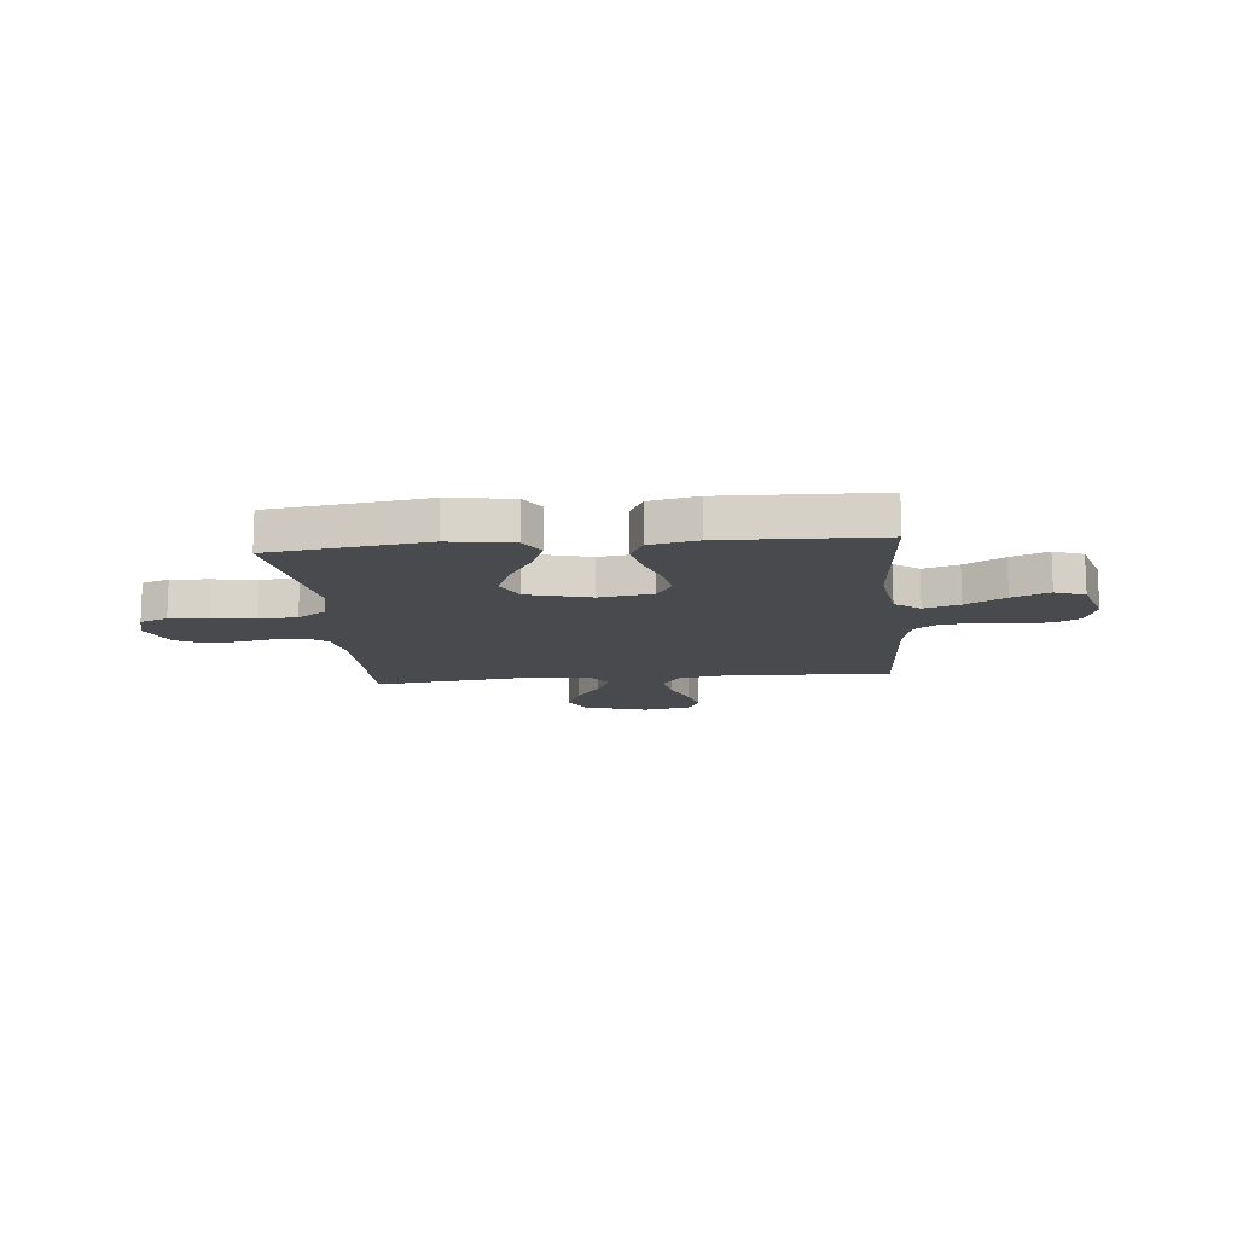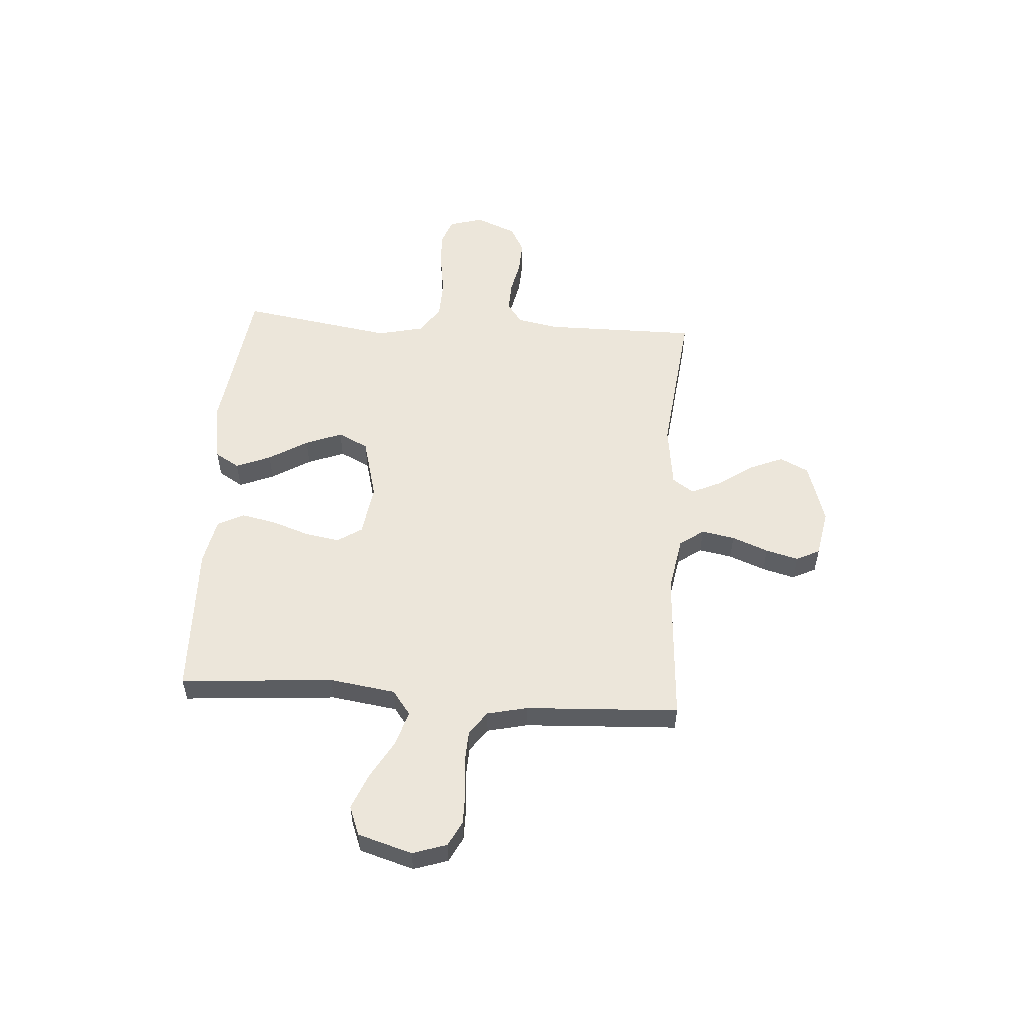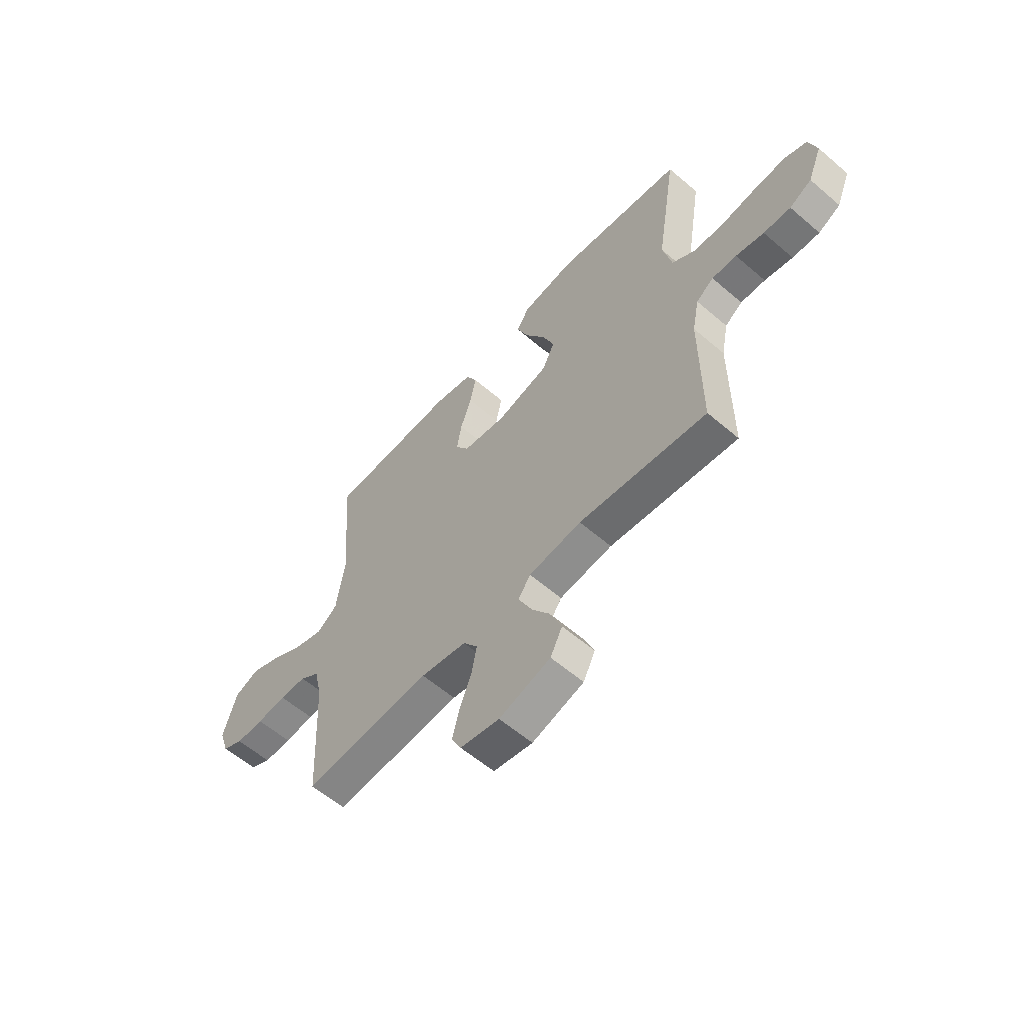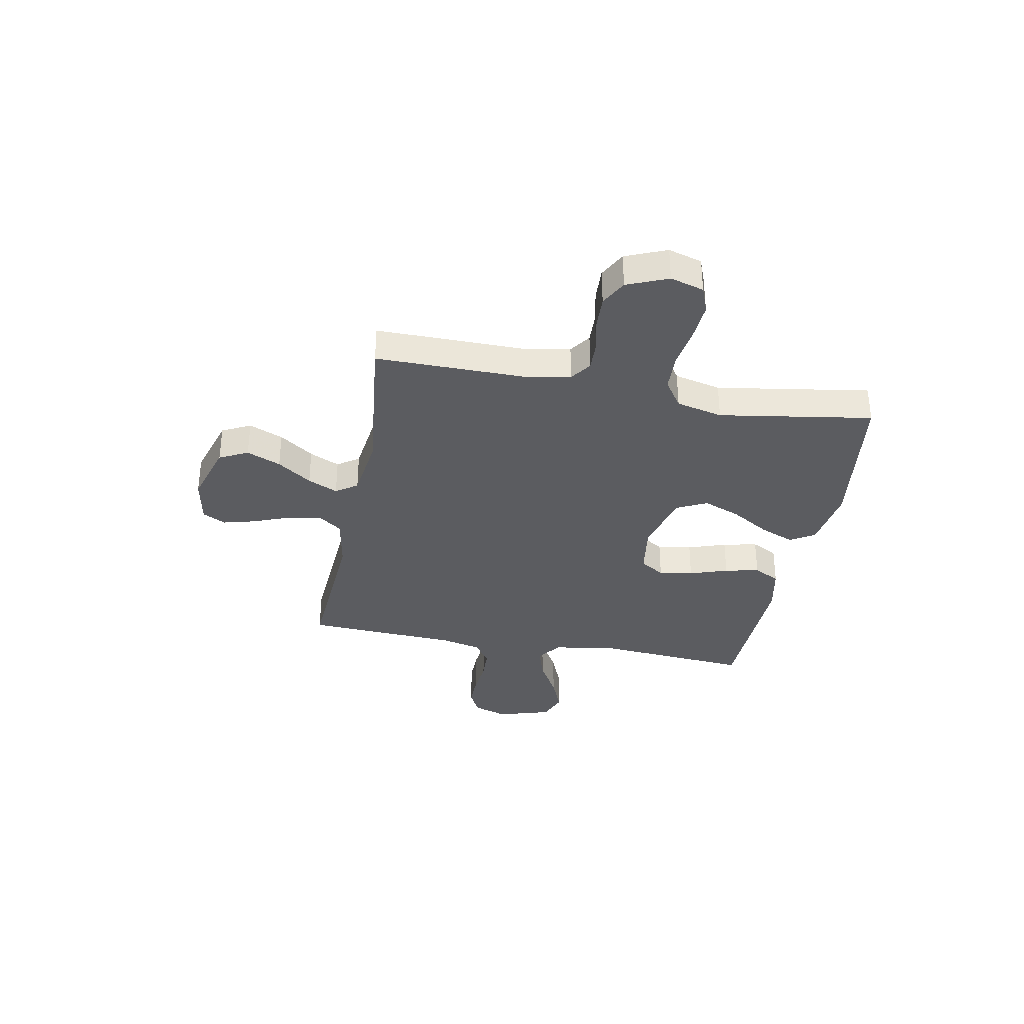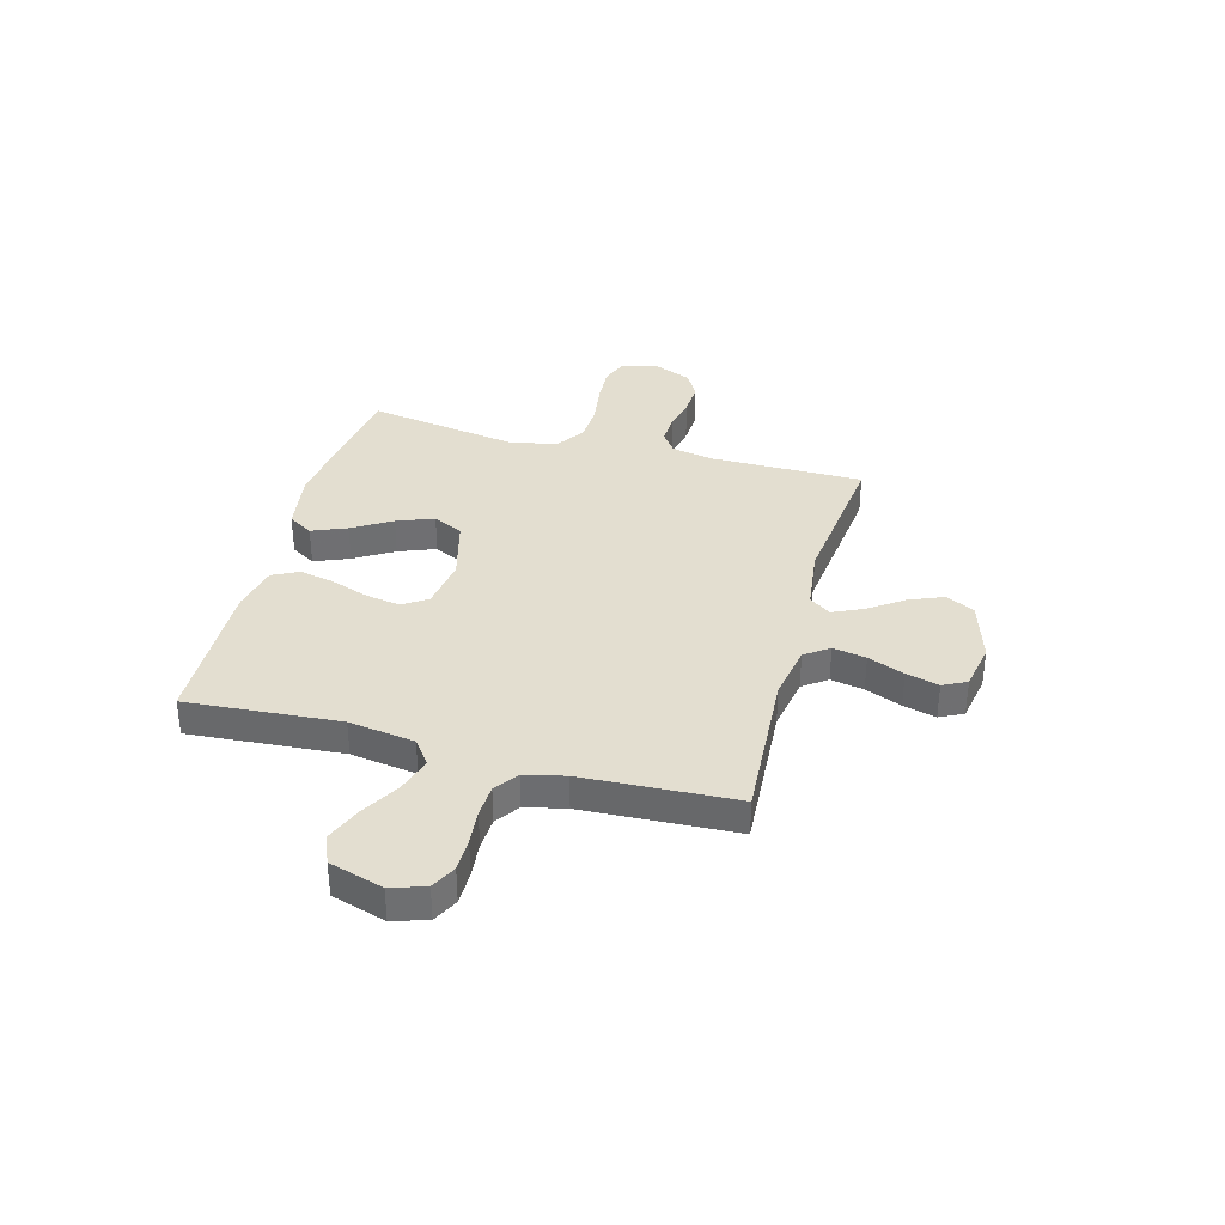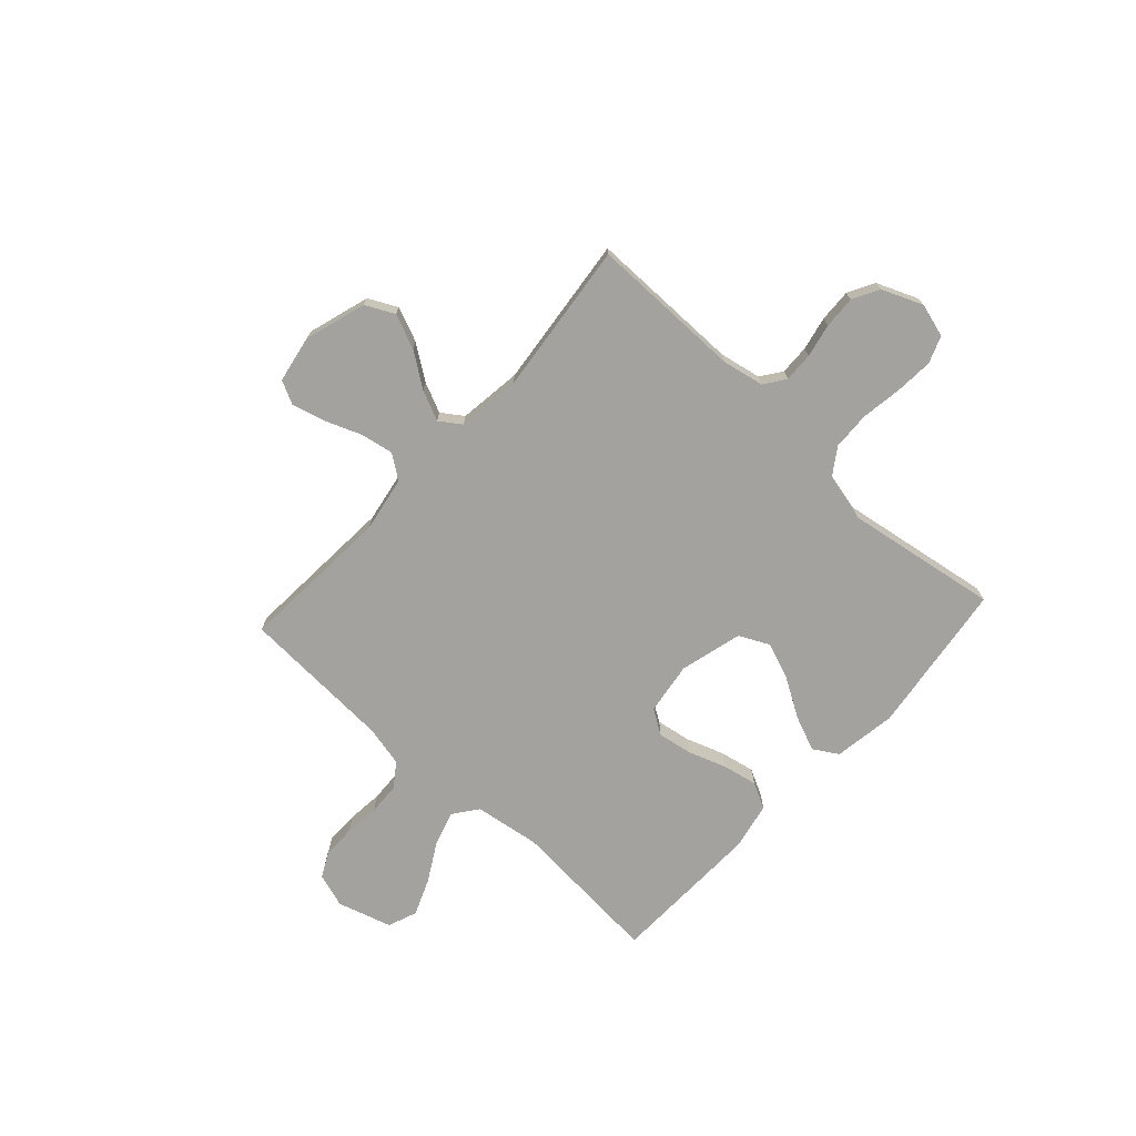
<metadata>
{"format":"obj","ext":"obj","renderer":"f3d","projection":"perspective","resolution":1024,"background":"white","views":[{"elev":-13.4,"azim":5.5,"up":"+Y"},{"elev":54.3,"azim":93.9,"up":"+Y"},{"elev":-58.9,"azim":-131.5,"up":"+Z"},{"elev":-34.7,"azim":-100.8,"up":"+Y"},{"elev":35.7,"azim":105.2,"up":"+Y"},{"elev":-72.6,"azim":-132.5,"up":"+Y"}]}
</metadata>
<code>
v -0.5 0.07 0.5
v -0.2 0.07 0.54
v -0.078 0.07 0.521
v -0.049 0.07 0.473
v -0.077 0.07 0.405
v -0.123 0.07 0.329
v -0.151 0.07 0.257
v -0.122 0.07 0.198
v 0 0.07 0.166
v 0.102 0.07 0.181
v 0.133 0.07 0.229
v 0.122 0.07 0.296
v 0.096 0.07 0.371
v 0.082 0.07 0.439
v 0.108 0.07 0.49
v 0.2 0.07 0.509
v 0.5 0.07 0.5
v 0.477 0.07 0.2
v 0.496 0.07 0.071
v 0.544 0.07 0.035
v 0.612 0.07 0.056
v 0.687 0.07 0.099
v 0.758 0.07 0.128
v 0.815 0.07 0.106
v 0.847 0.07 0
v 0.825 0.07 -0.067
v 0.776 0.07 -0.092
v 0.711 0.07 -0.092
v 0.642 0.07 -0.085
v 0.579 0.07 -0.088
v 0.533 0.07 -0.121
v 0.515 0.07 -0.2
v 0.5 0.07 -0.5
v 0.2 0.07 -0.481
v 0.092 0.07 -0.5
v 0.058 0.07 -0.547
v 0.07 0.07 -0.612
v 0.098 0.07 -0.683
v 0.115 0.07 -0.747
v 0.092 0.07 -0.793
v 0 0.07 -0.81
v -0.121 0.07 -0.773
v -0.149 0.07 -0.717
v -0.121 0.07 -0.65
v -0.074 0.07 -0.583
v -0.047 0.07 -0.524
v -0.076 0.07 -0.482
v -0.2 0.07 -0.466
v -0.5 0.07 -0.5
v -0.499 0.07 -0.2
v -0.515 0.07 -0.118
v -0.556 0.07 -0.089
v -0.614 0.07 -0.091
v -0.68 0.07 -0.105
v -0.744 0.07 -0.108
v -0.796 0.07 -0.08
v -0.829 0.07 0
v -0.81 0.07 0.066
v -0.757 0.07 0.086
v -0.683 0.07 0.081
v -0.602 0.07 0.069
v -0.528 0.07 0.072
v -0.473 0.07 0.109
v -0.452 0.07 0.2
v -0.5 0 0.5
v -0.2 0 0.54
v -0.078 0 0.521
v -0.049 0 0.473
v -0.077 0 0.405
v -0.123 0 0.329
v -0.151 0 0.257
v -0.122 0 0.198
v 0 0 0.166
v 0.102 0 0.181
v 0.133 0 0.229
v 0.122 0 0.296
v 0.096 0 0.371
v 0.082 0 0.439
v 0.108 0 0.49
v 0.2 0 0.509
v 0.5 0 0.5
v 0.477 0 0.2
v 0.496 0 0.071
v 0.544 0 0.035
v 0.612 0 0.056
v 0.687 0 0.099
v 0.758 0 0.128
v 0.815 0 0.106
v 0.847 0 0
v 0.825 0 -0.067
v 0.776 0 -0.092
v 0.711 0 -0.092
v 0.642 0 -0.085
v 0.579 0 -0.088
v 0.533 0 -0.121
v 0.515 0 -0.2
v 0.5 0 -0.5
v 0.2 0 -0.481
v 0.092 0 -0.5
v 0.058 0 -0.547
v 0.07 0 -0.612
v 0.098 0 -0.683
v 0.115 0 -0.747
v 0.092 0 -0.793
v 0 0 -0.81
v -0.121 0 -0.773
v -0.149 0 -0.717
v -0.121 0 -0.65
v -0.074 0 -0.583
v -0.047 0 -0.524
v -0.076 0 -0.482
v -0.2 0 -0.466
v -0.5 0 -0.5
v -0.499 0 -0.2
v -0.515 0 -0.118
v -0.556 0 -0.089
v -0.614 0 -0.091
v -0.68 0 -0.105
v -0.744 0 -0.108
v -0.796 0 -0.08
v -0.829 0 0
v -0.81 0 0.066
v -0.757 0 0.086
v -0.683 0 0.081
v -0.602 0 0.069
v -0.528 0 0.072
v -0.473 0 0.109
v -0.452 0 0.2
f 59 60 61
f 58 59 61
f 57 58 61
f 56 57 61
f 55 56 61
f 54 55 61
f 53 54 61
f 52 53 61 62
f 51 52 62 63
f 48 49 50
f 51 63 64
f 50 51 64
f 48 50 64
f 47 48 64
f 43 44 45
f 42 43 45
f 41 42 45
f 40 41 45
f 39 40 45
f 38 39 45
f 37 38 45
f 36 37 45 46
f 47 64 1
f 46 47 1
f 36 46 1
f 35 36 1
f 27 28 29
f 26 27 29
f 25 26 29
f 24 25 29
f 23 24 29
f 22 23 29
f 21 22 29
f 20 21 29 30
f 19 20 30 31
f 16 17 18
f 15 16 18
f 14 15 18
f 13 14 18
f 12 13 18
f 11 12 18 19
f 19 31 32
f 11 19 32
f 10 11 32
f 4 5 6
f 3 4 6
f 2 3 6
f 1 2 6
f 1 6 7
f 1 7 8
f 35 1 8
f 34 35 8
f 32 33 34
f 10 32 34
f 9 10 34
f 8 9 34
f 125 124 123
f 125 123 122
f 125 122 121
f 125 121 120
f 125 120 119
f 125 119 118
f 125 118 117
f 126 125 117 116
f 127 126 116 115
f 114 113 112
f 128 127 115
f 128 115 114
f 128 114 112
f 128 112 111
f 109 108 107
f 109 107 106
f 109 106 105
f 109 105 104
f 109 104 103
f 109 103 102
f 109 102 101
f 110 109 101 100
f 65 128 111
f 65 111 110
f 65 110 100
f 65 100 99
f 93 92 91
f 93 91 90
f 93 90 89
f 93 89 88
f 93 88 87
f 93 87 86
f 93 86 85
f 94 93 85 84
f 95 94 84 83
f 82 81 80
f 82 80 79
f 82 79 78
f 82 78 77
f 82 77 76
f 83 82 76 75
f 96 95 83
f 96 83 75
f 96 75 74
f 70 69 68
f 70 68 67
f 70 67 66
f 70 66 65
f 71 70 65
f 72 71 65
f 72 65 99
f 72 99 98
f 98 97 96
f 98 96 74
f 98 74 73
f 98 73 72
f 1 65 66 2
f 2 66 67 3
f 3 67 68 4
f 4 68 69 5
f 5 69 70 6
f 6 70 71 7
f 7 71 72 8
f 8 72 73 9
f 9 73 74 10
f 10 74 75 11
f 11 75 76 12
f 12 76 77 13
f 13 77 78 14
f 14 78 79 15
f 15 79 80 16
f 16 80 81 17
f 17 81 82 18
f 18 82 83 19
f 19 83 84 20
f 20 84 85 21
f 21 85 86 22
f 22 86 87 23
f 23 87 88 24
f 24 88 89 25
f 25 89 90 26
f 26 90 91 27
f 27 91 92 28
f 28 92 93 29
f 29 93 94 30
f 30 94 95 31
f 31 95 96 32
f 32 96 97 33
f 33 97 98 34
f 34 98 99 35
f 35 99 100 36
f 36 100 101 37
f 37 101 102 38
f 38 102 103 39
f 39 103 104 40
f 40 104 105 41
f 41 105 106 42
f 42 106 107 43
f 43 107 108 44
f 44 108 109 45
f 45 109 110 46
f 46 110 111 47
f 47 111 112 48
f 48 112 113 49
f 49 113 114 50
f 50 114 115 51
f 51 115 116 52
f 52 116 117 53
f 53 117 118 54
f 54 118 119 55
f 55 119 120 56
f 56 120 121 57
f 57 121 122 58
f 58 122 123 59
f 59 123 124 60
f 60 124 125 61
f 61 125 126 62
f 62 126 127 63
f 63 127 128 64
f 64 128 65 1

</code>
